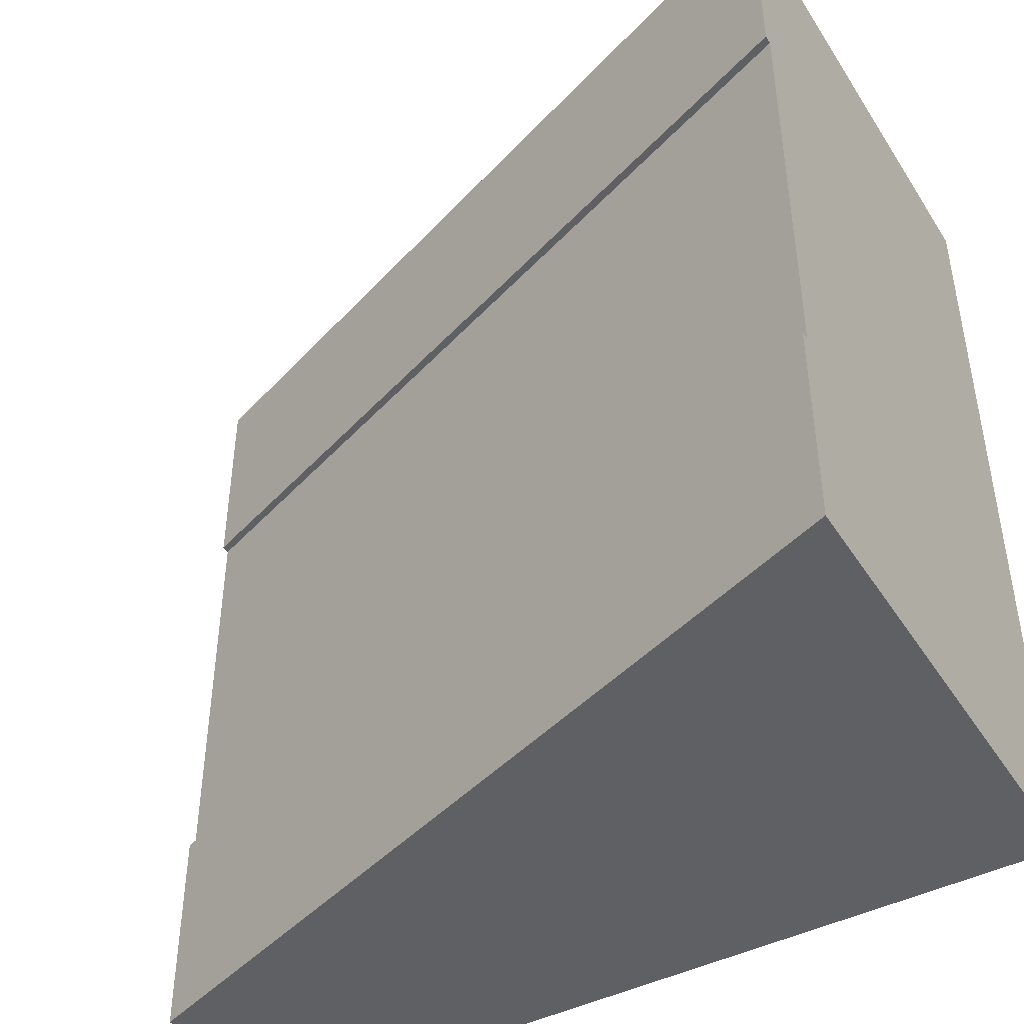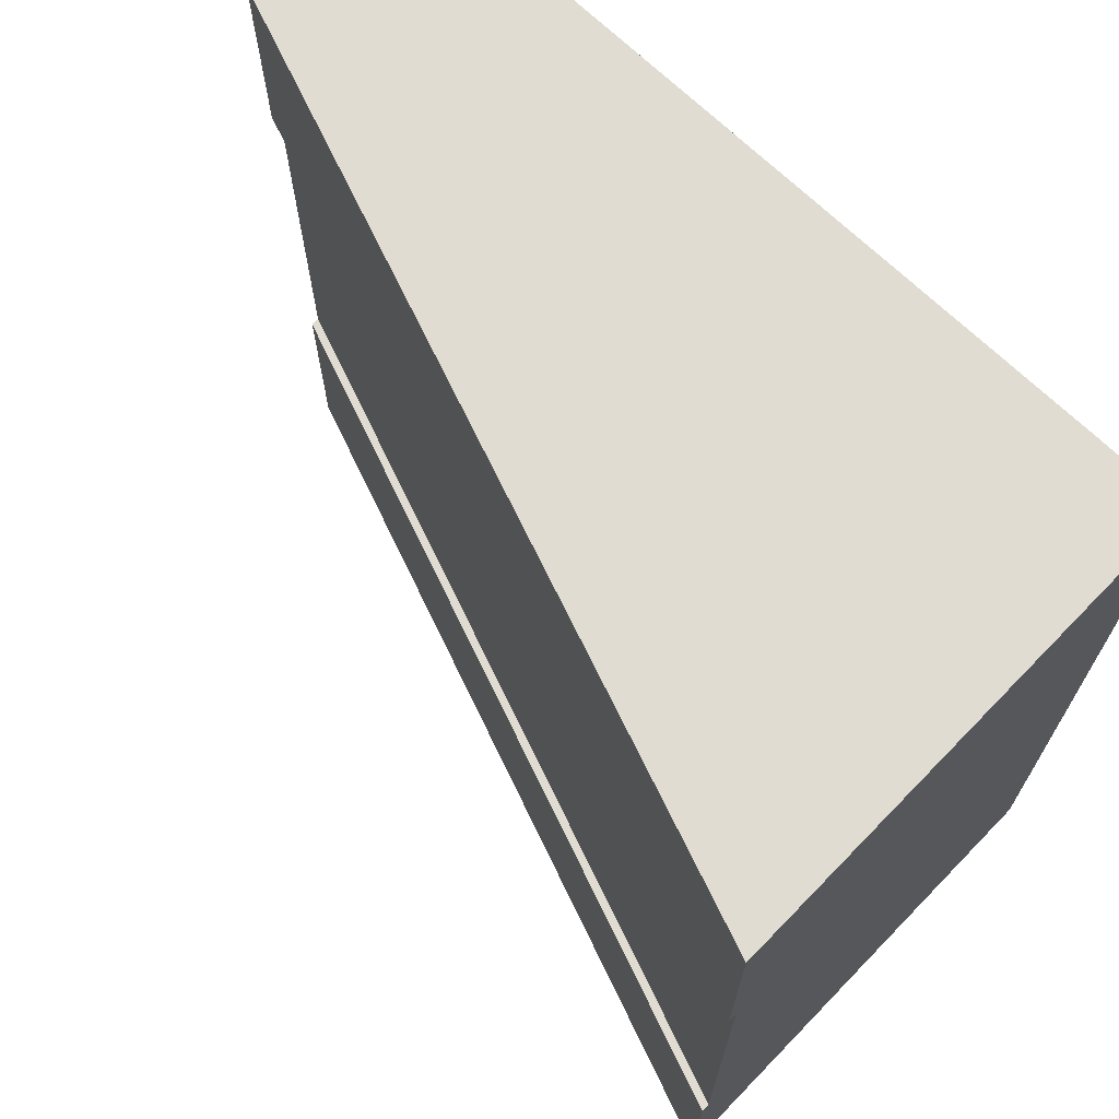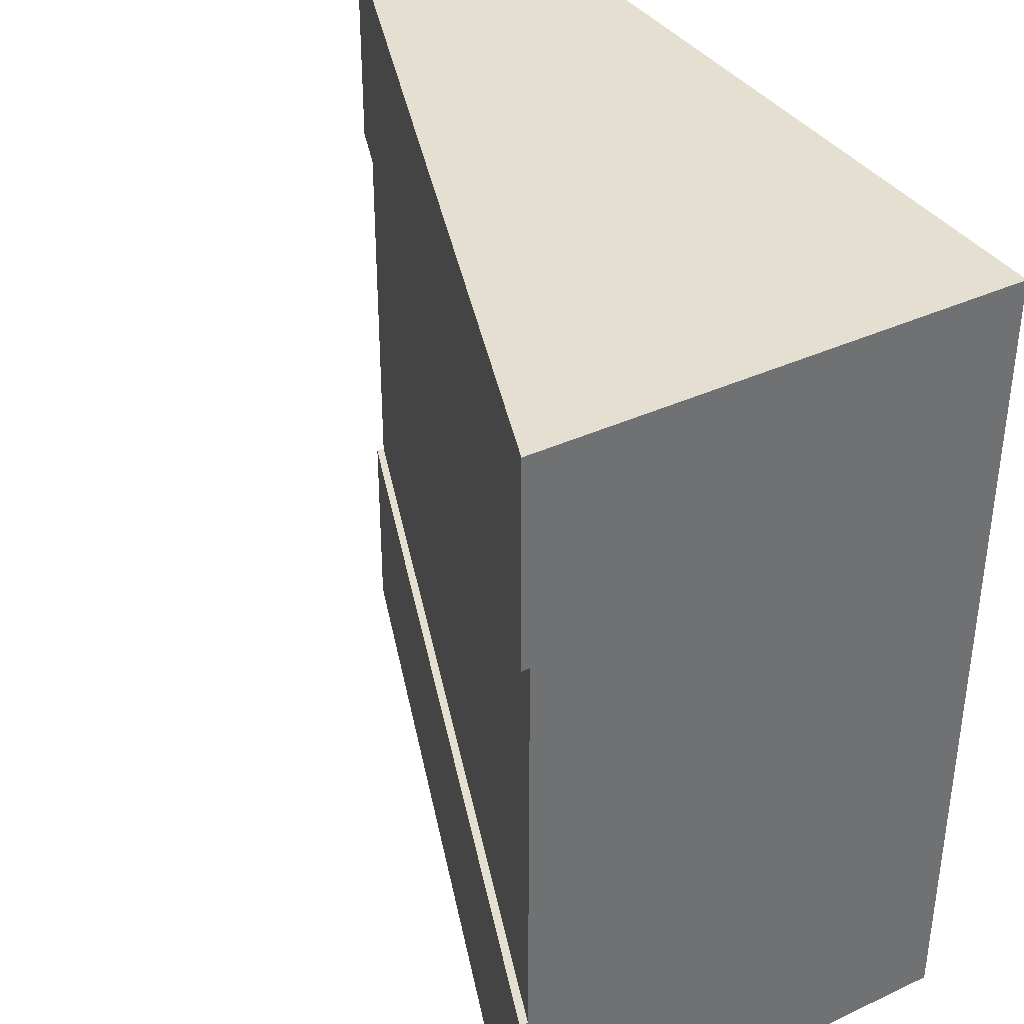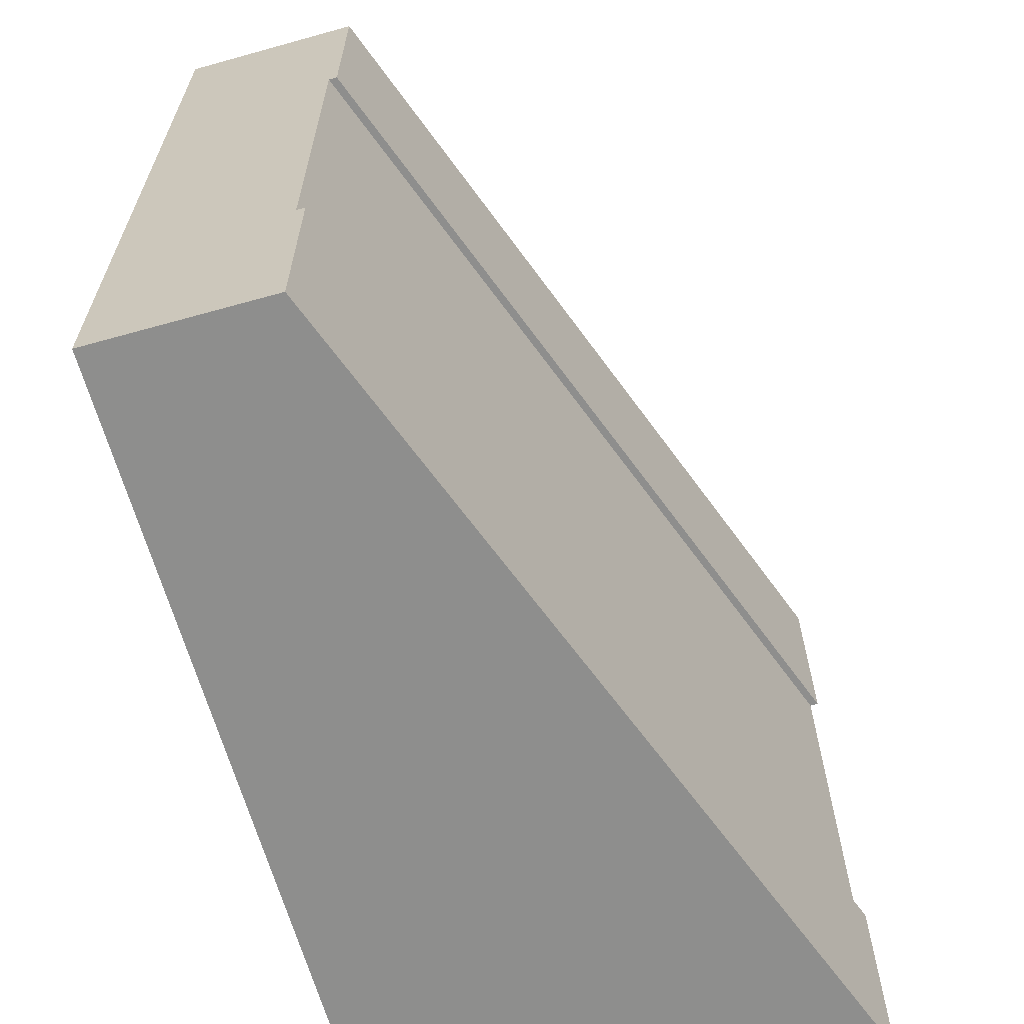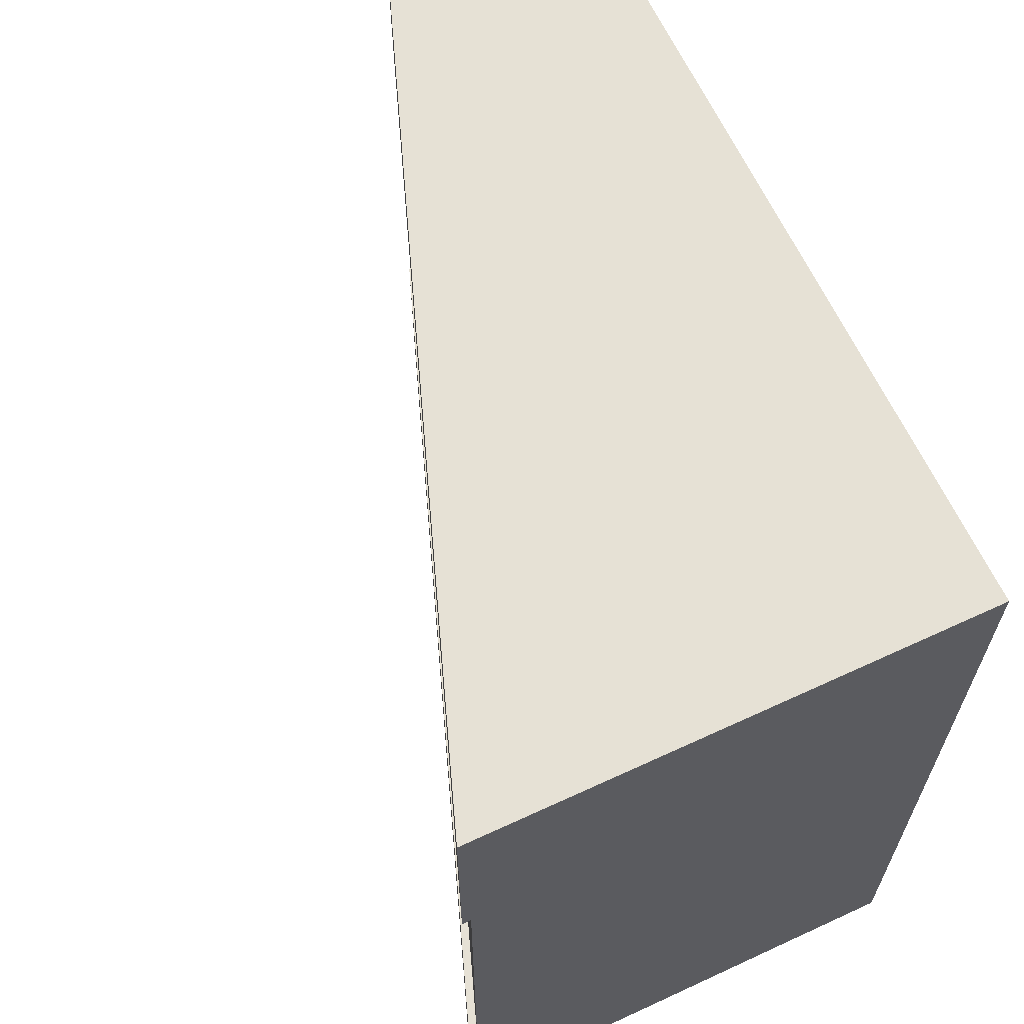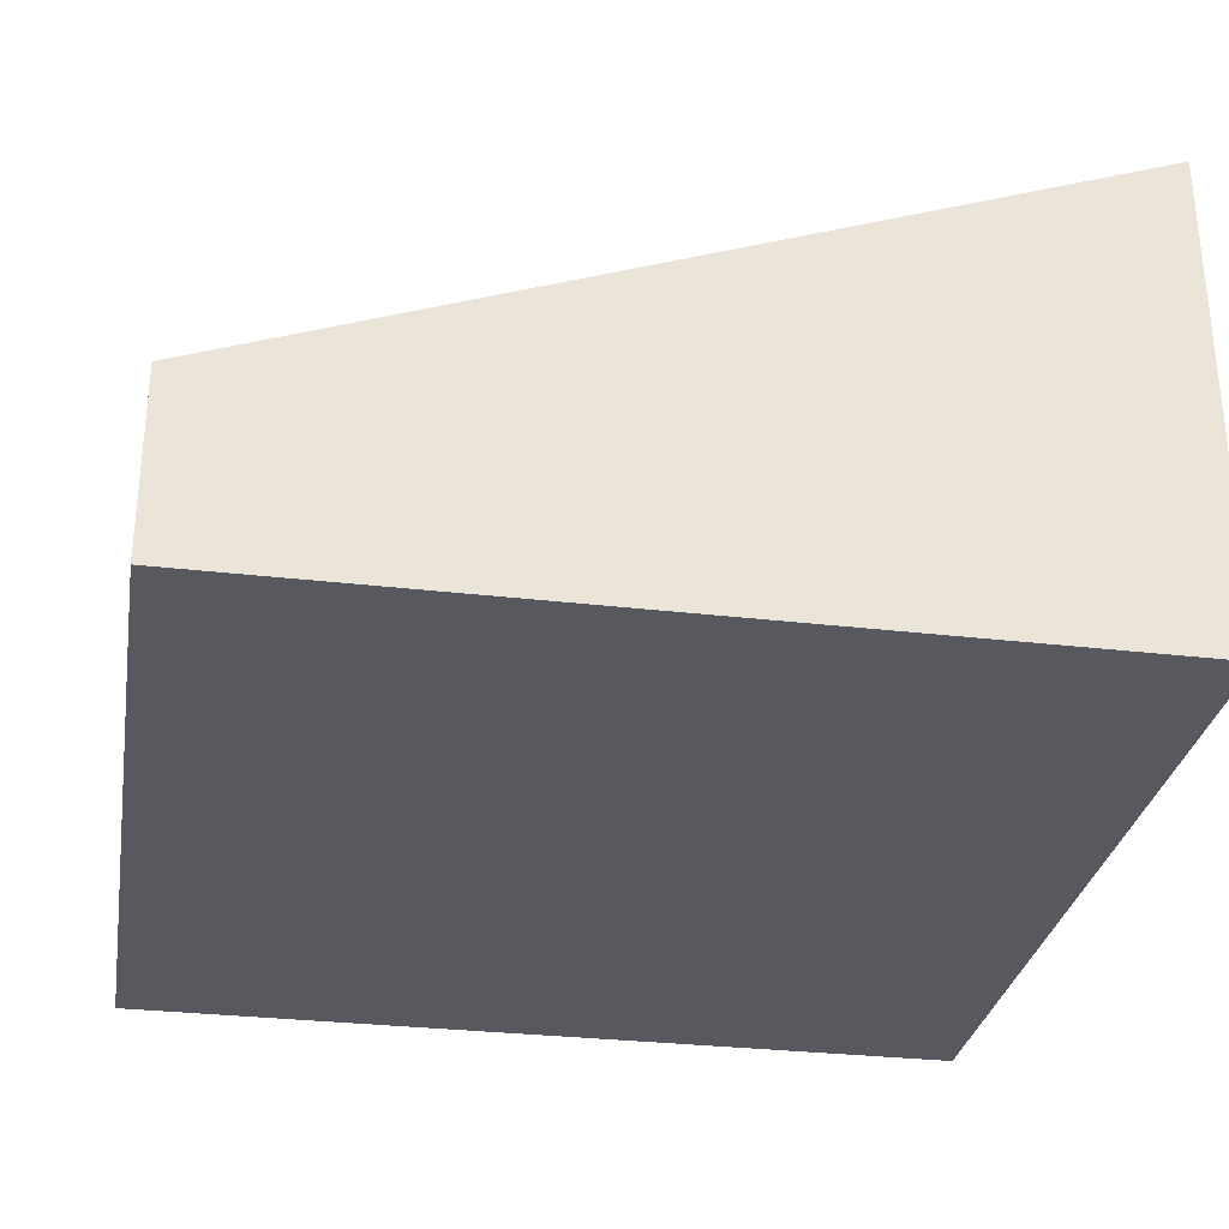
<metadata>
{"format":"obj","ext":"obj","renderer":"f3d","projection":"perspective","resolution":1024,"background":"white","views":[{"elev":-44.6,"azim":-149.4,"up":"+Z"},{"elev":69.1,"azim":-135.8,"up":"+Z"},{"elev":37.3,"azim":-120.8,"up":"+Z"},{"elev":-64.9,"azim":105.7,"up":"+Z"},{"elev":64.6,"azim":-115.0,"up":"+Z"},{"elev":-30.3,"azim":170.3,"up":"+Y"}]}
</metadata>
<code>
o roadTile_289
v 0 13.6 -6
v 0 13.6 -18
v 0 11.2 -18
v 0 11.2 -6
v 24 4.8 -18
v 24 4.8 -6
v 24 5.04 -18
v 0 13.84 -18
v 24 2.4 -18
v 24 2.4 -6
v 24 5.04 -6
v 24 5.04 0
v 24 0 -0
v 24 1e-06 -24
v 24 5.04 -24
v 0 13.84 -6
v 0 13.84 -24
v 0 1e-06 -24
v 0 0 -0
v 0 13.84 1e-06
f 2 4 1
f 2 6 5
f 6 9 5
f 2 3 4
f 2 1 6
f 6 10 9
f 2 7 8
f 10 13 14
f 1 11 6
f 4 3 18
f 15 8 7
f 15 18 17
f 14 19 18
f 19 12 20
f 20 11 16
f 2 5 7
f 15 7 5
f 15 5 9
f 11 12 6
f 12 13 10
f 6 12 10
f 14 15 9
f 14 9 10
f 1 16 11
f 20 16 1
f 20 1 4
f 18 19 4
f 19 20 4
f 8 17 2
f 17 18 3
f 2 17 3
f 15 17 8
f 15 14 18
f 14 13 19
f 19 13 12
f 20 12 11

</code>
